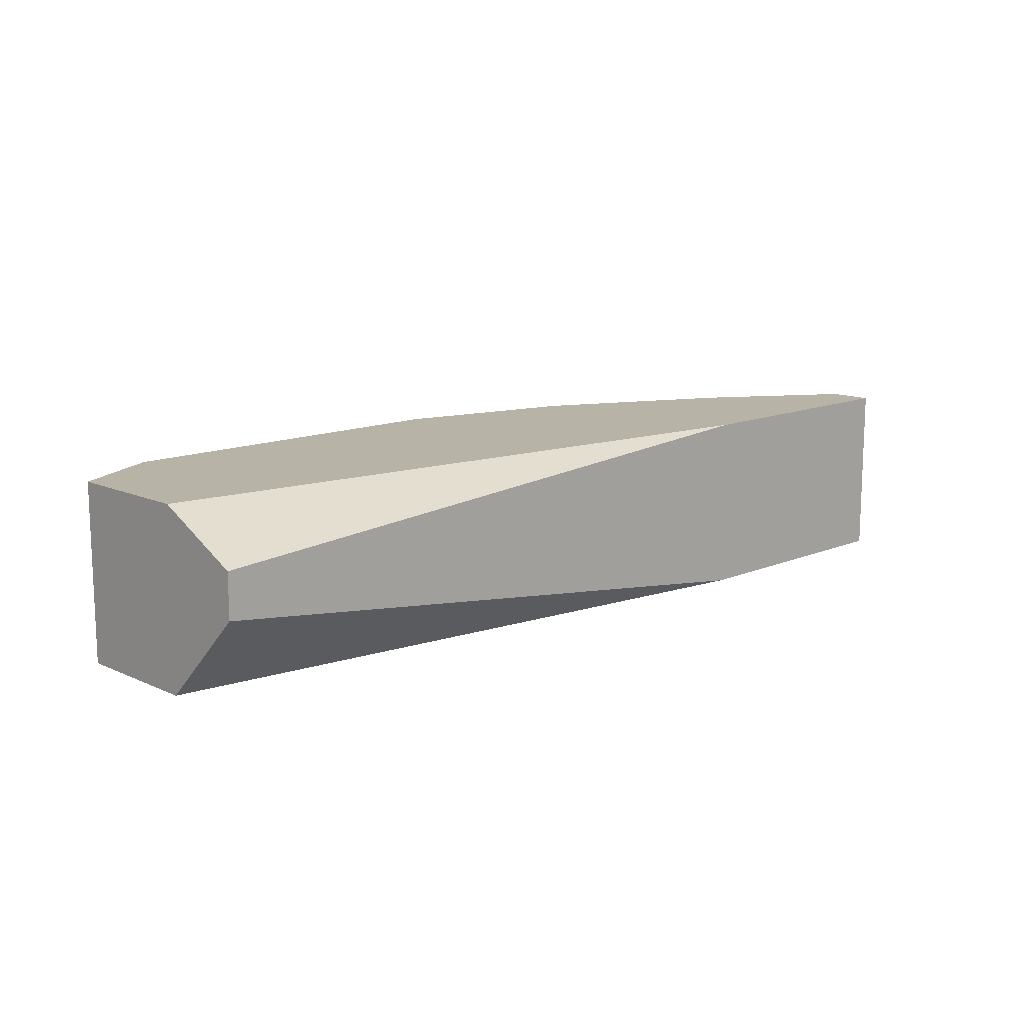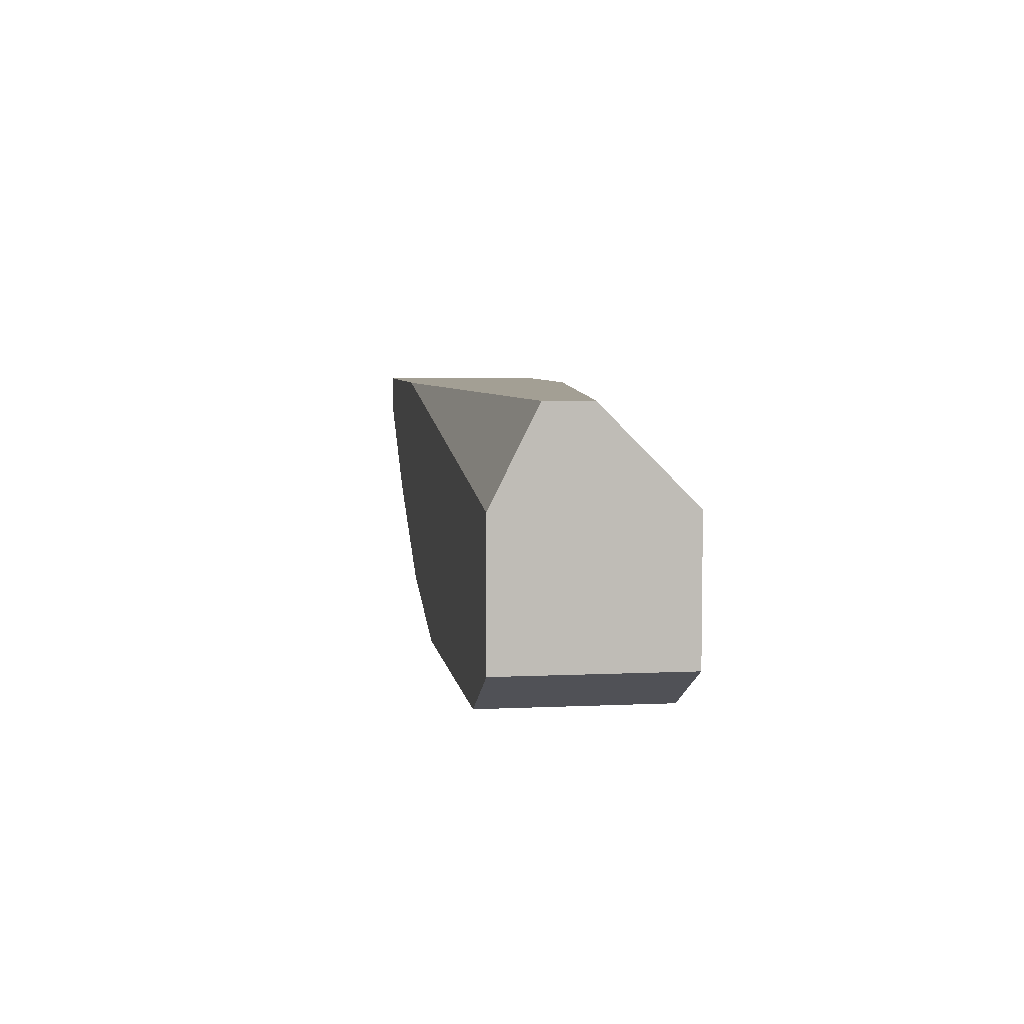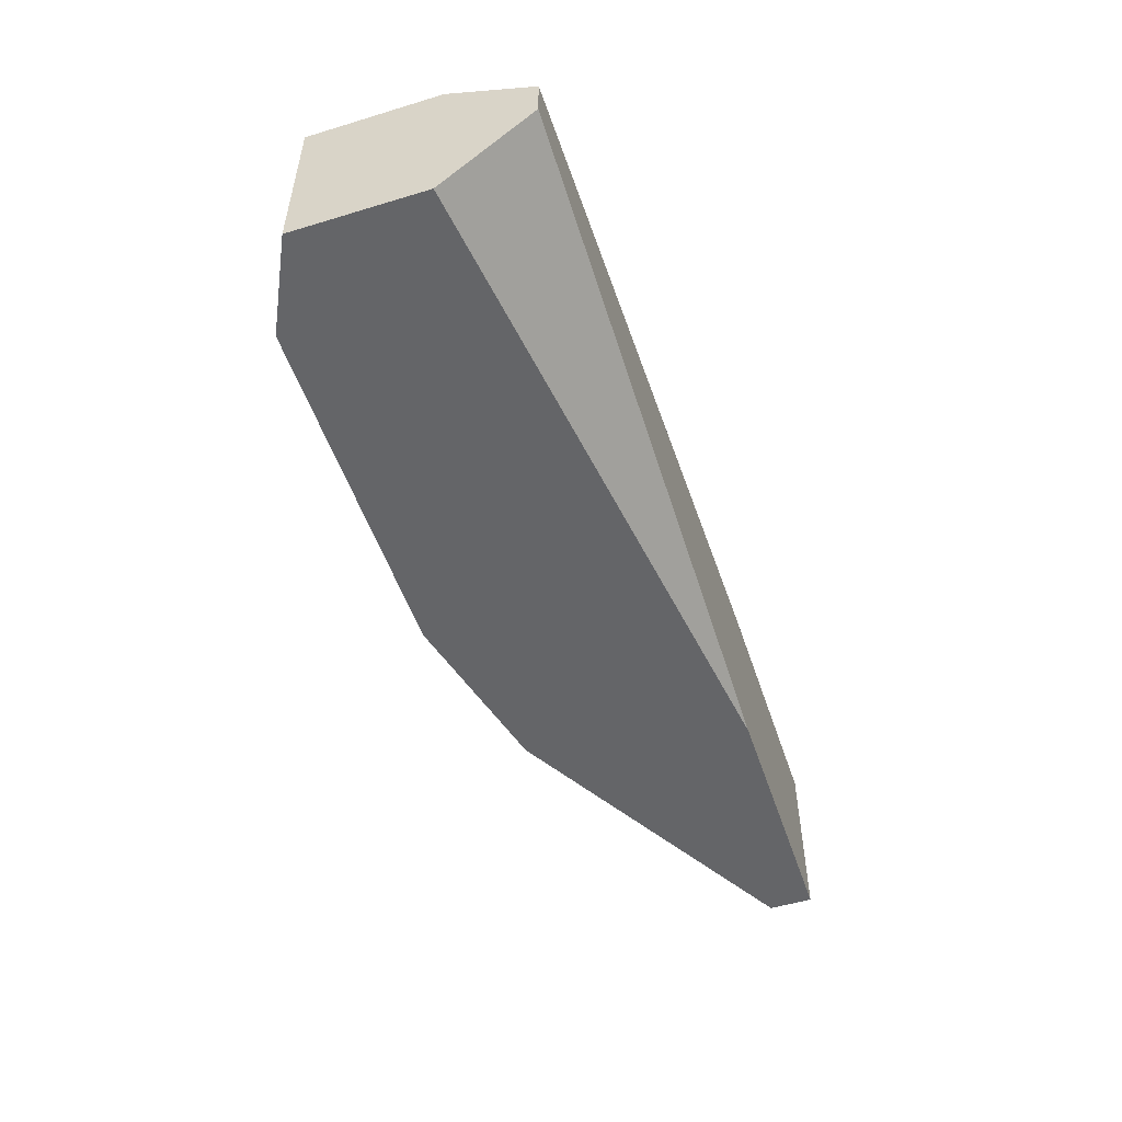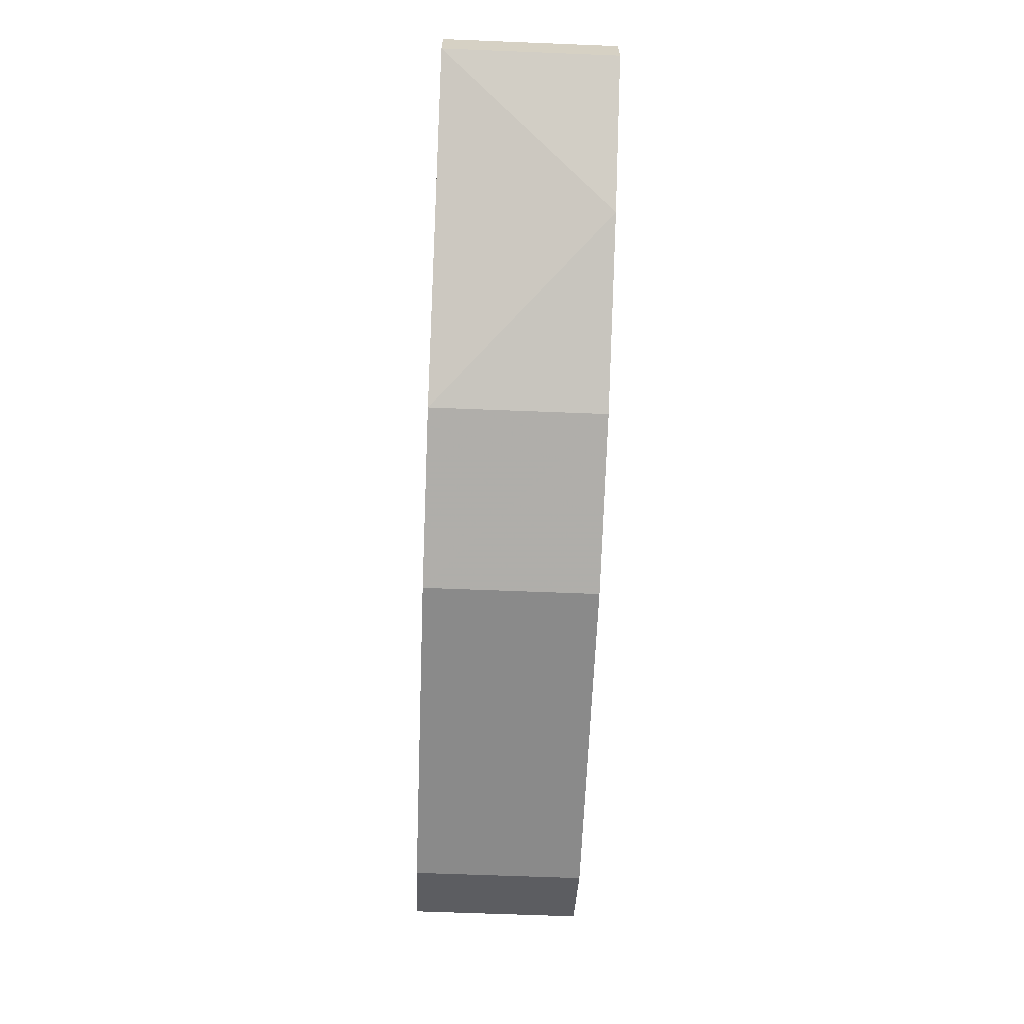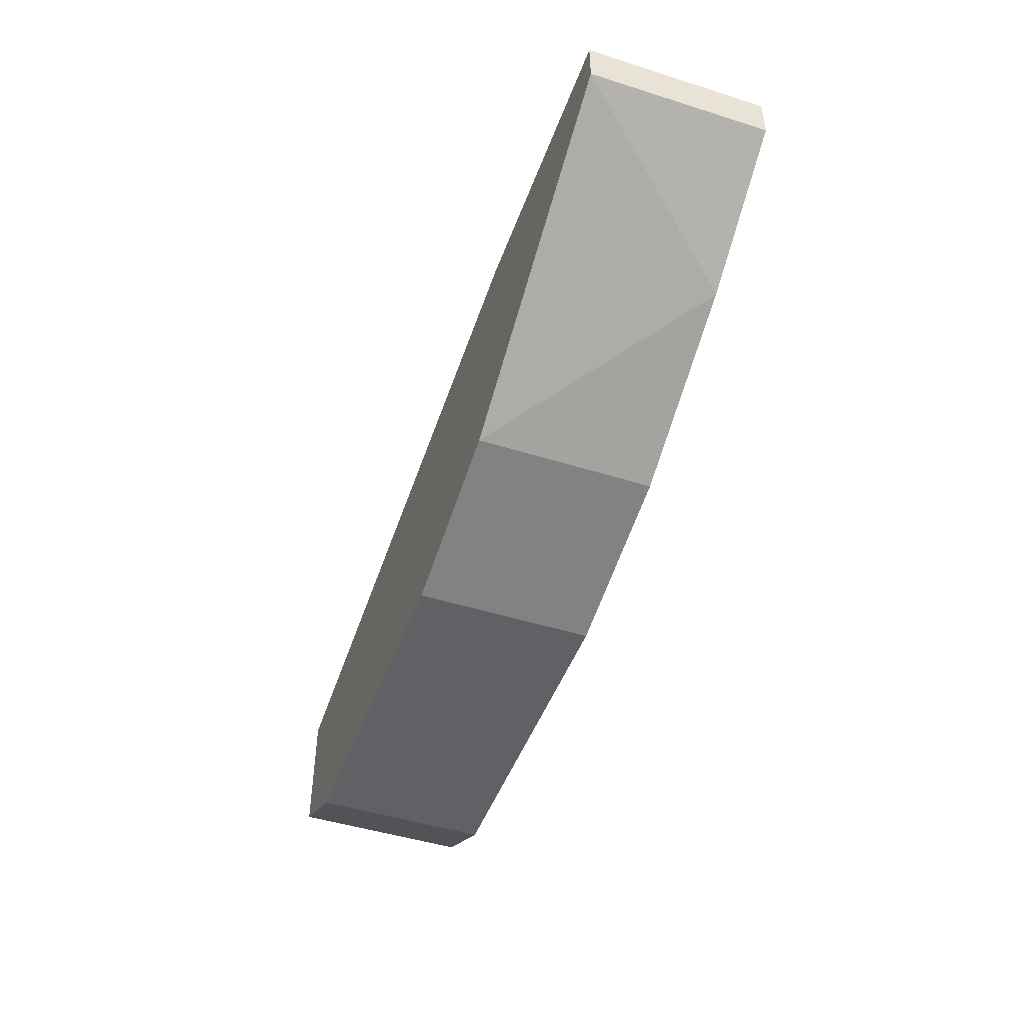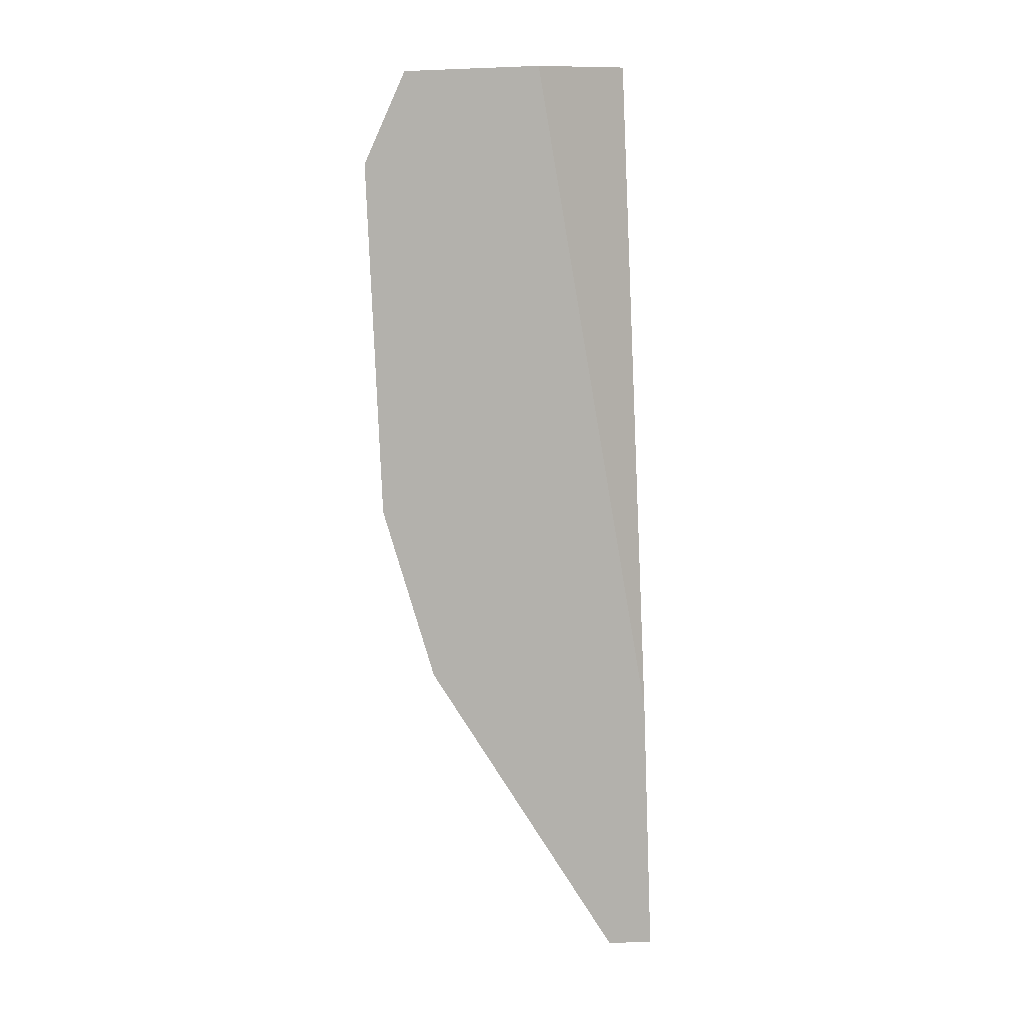
<metadata>
{"format":"obj","ext":"obj","renderer":"f3d","projection":"perspective","resolution":1024,"background":"white","views":[{"elev":12.9,"azim":-44.1,"up":"+Y"},{"elev":5.4,"azim":-98.3,"up":"+Z"},{"elev":-51.5,"azim":-71.8,"up":"+Y"},{"elev":-63.5,"azim":87.7,"up":"+Z"},{"elev":-47.2,"azim":70.4,"up":"+Z"},{"elev":-79.0,"azim":-87.8,"up":"+Y"}]}
</metadata>
<code>
v 0.06378 -0.232 -0.1973
v -0.1382 -0.2745 -0.2611
v -0.1382 -0.232 -0.2611
v -0.1595 -0.2532 -0.1973
v 0.06378 -0.2745 -0.2079
v -0.01064 -0.232 -0.2505
v -0.1595 -0.232 -0.2186
v -0.05312 -0.2745 -0.2611
v -0.1595 -0.2745 -0.2186
v 0.06378 -0.2745 -0.1973
v -0.1595 -0.232 -0.2505
v -0.1595 -0.2426 -0.1973
v -0.01064 -0.2745 -0.2505
v -0.05312 -0.232 -0.2611
v 0.03186 -0.232 -0.2292
v -0.1595 -0.2745 -0.2505
v -3e-06 -0.2745 -0.1973
v 0.06378 -0.232 -0.2079
v -3e-06 -0.232 -0.1973
f 7 12 19
f 3 1 6
f 1 3 7
f 2 3 8
f 5 2 8
f 2 5 9
f 4 7 9
f 1 4 10
f 5 1 10
f 9 5 10
f 3 2 11
f 7 3 11
f 9 7 11
f 4 1 12
f 7 4 12
f 5 8 13
f 8 6 13
f 3 6 14
f 8 3 14
f 6 8 14
f 6 1 15
f 5 13 15
f 13 6 15
f 2 9 16
f 11 2 16
f 9 11 16
f 4 9 17
f 10 4 17
f 9 10 17
f 1 5 18
f 15 1 18
f 5 15 18
f 1 7 19
f 12 1 19

</code>
